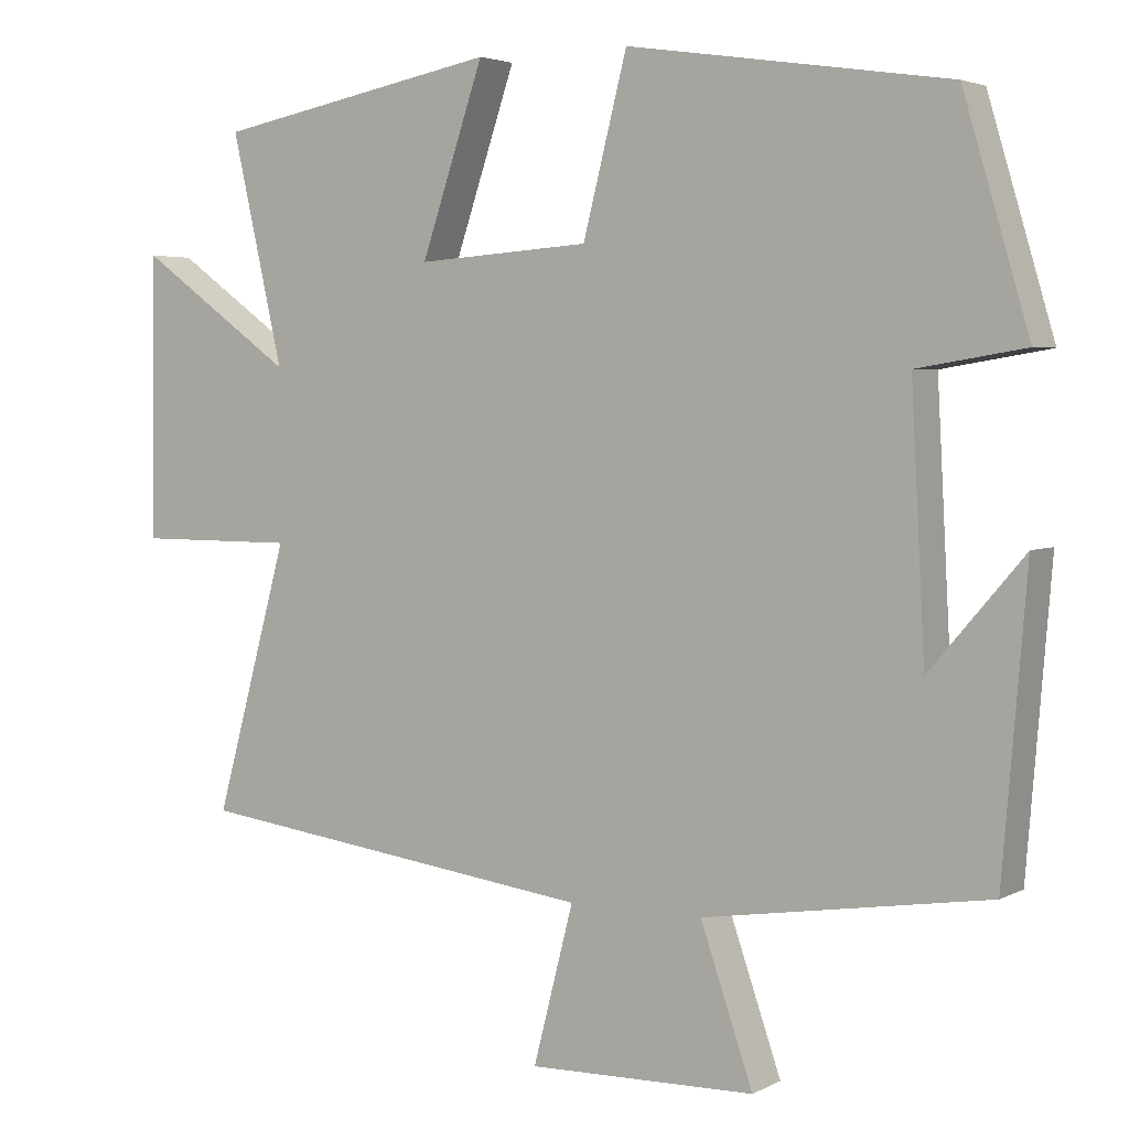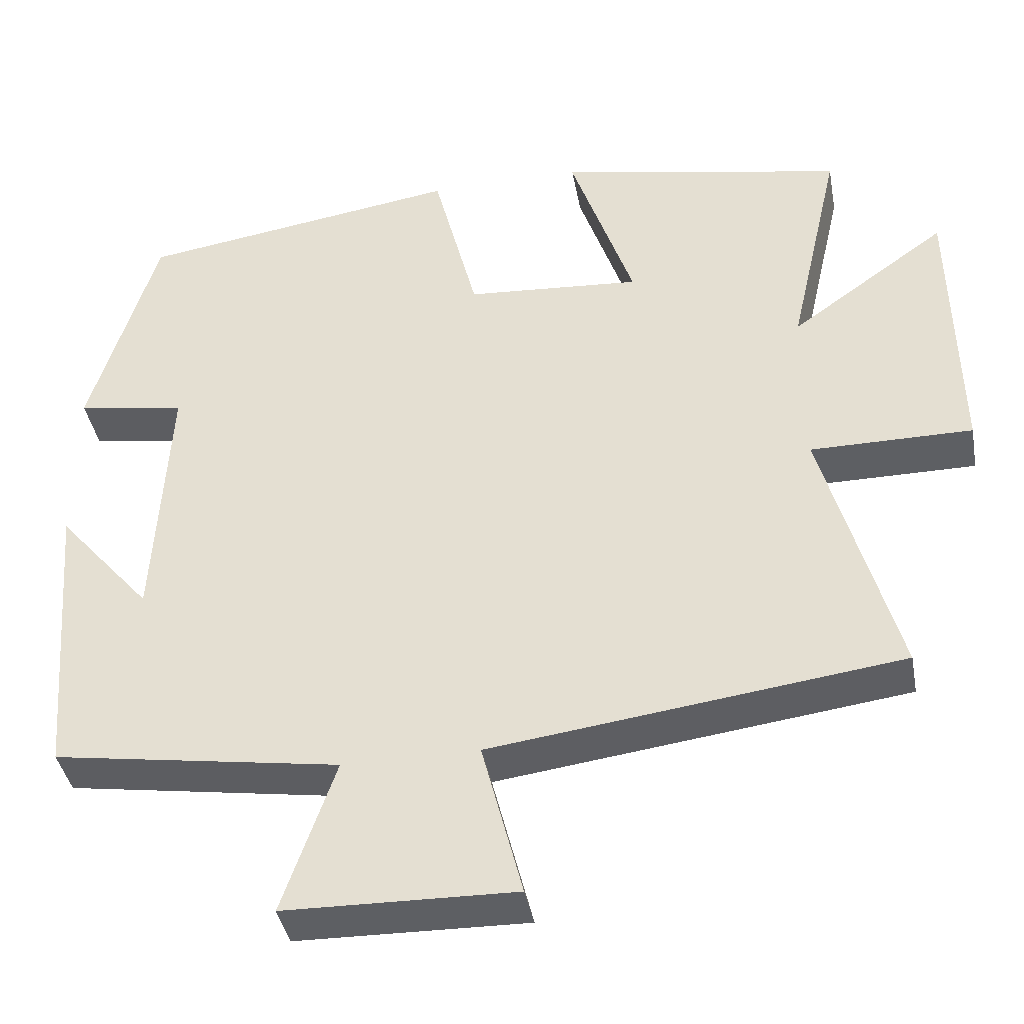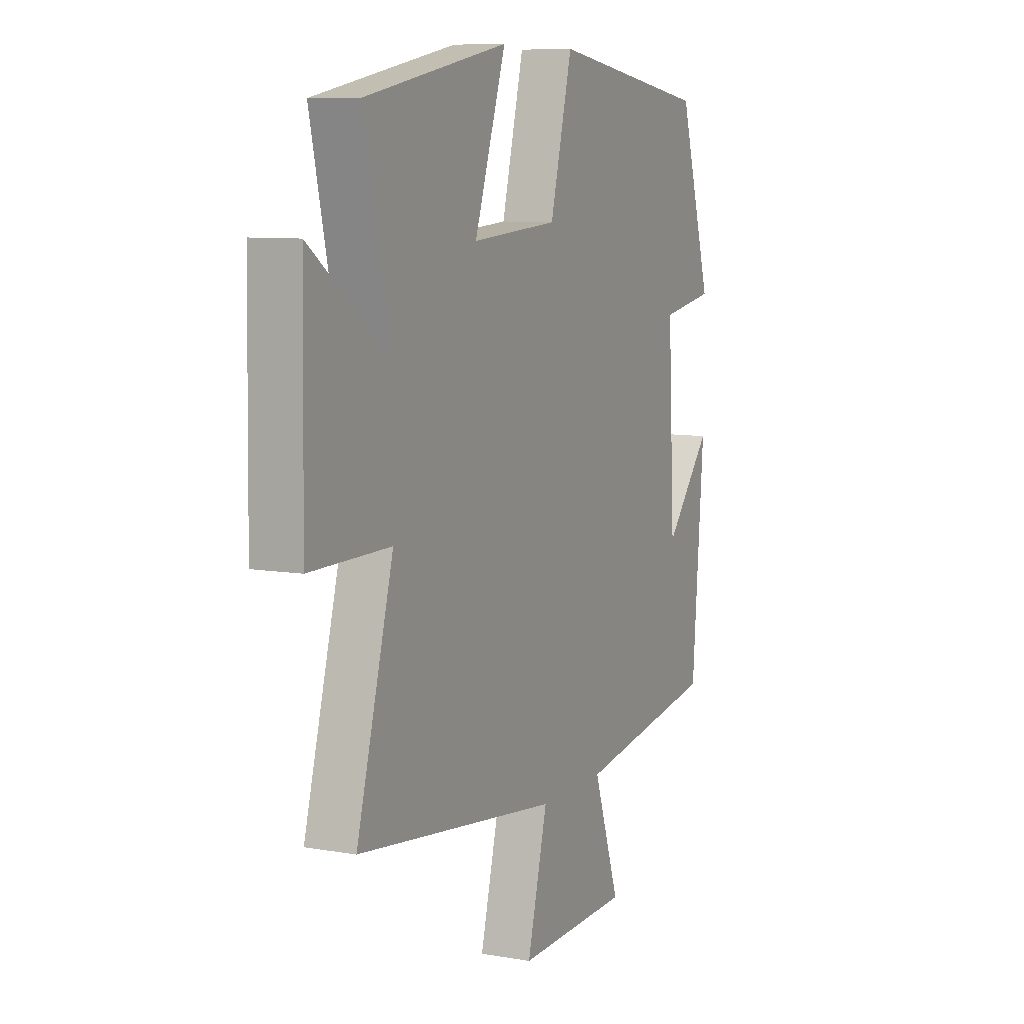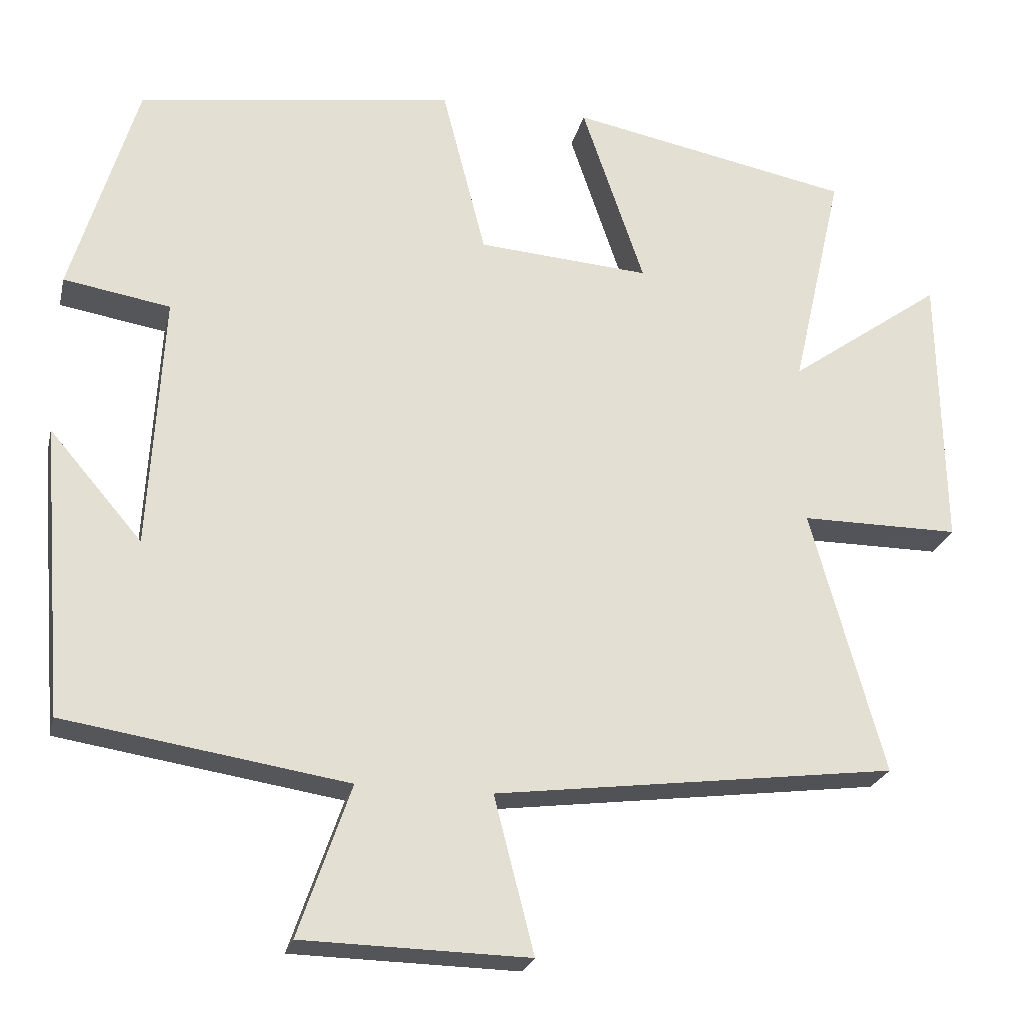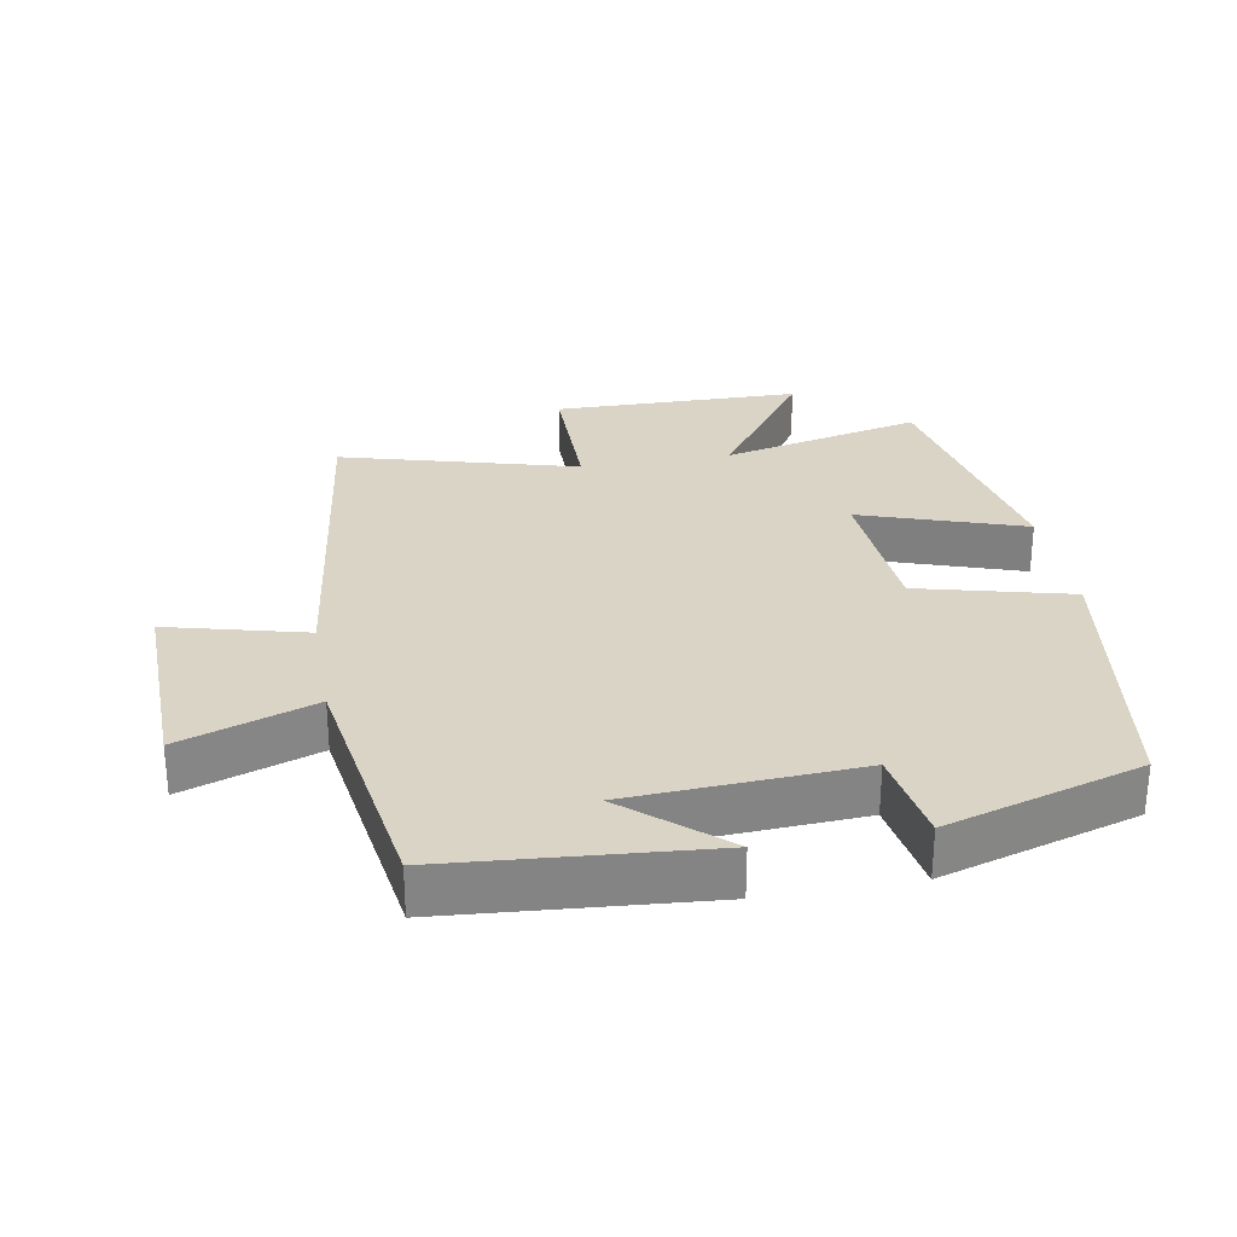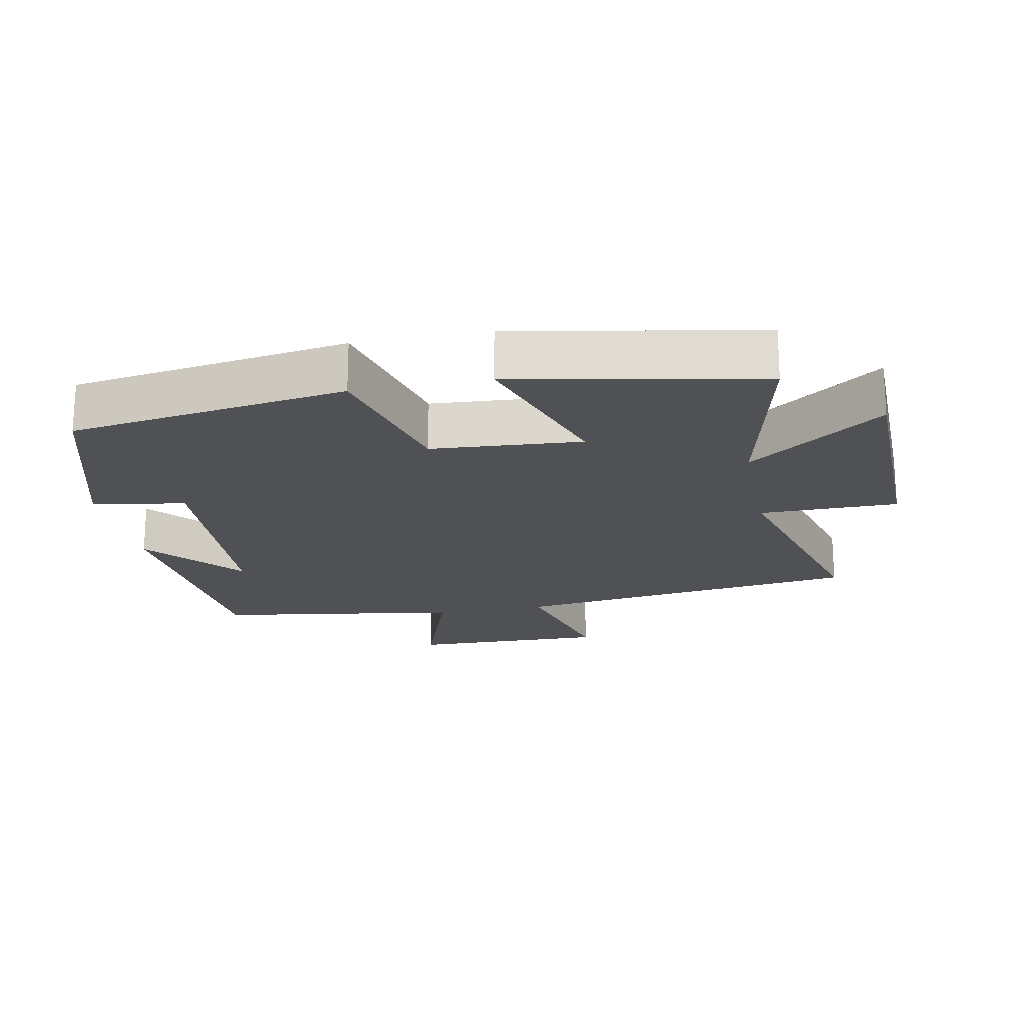
<metadata>
{"format":"obj","ext":"obj","renderer":"f3d","projection":"perspective","resolution":1024,"background":"white","views":[{"elev":3.7,"azim":-148.5,"up":"+Z"},{"elev":-40.1,"azim":10.4,"up":"+Z"},{"elev":8.5,"azim":115.4,"up":"+Z"},{"elev":-23.9,"azim":-13.0,"up":"+Z"},{"elev":28.9,"azim":-100.1,"up":"+Y"},{"elev":-19.9,"azim":11.2,"up":"+Y"}]}
</metadata>
<code>
v -0.469 0.07 -0.443
v -0.5 0.07 -0.064
v -0.379 0.07 -0.205
v -0.361 0.07 0.129
v -0.5 0.07 0.152
v -0.415 0.07 0.438
v -0.001 0.07 0.5
v 0.056 0.07 0.276
v 0.28 0.07 0.26
v 0.199 0.07 0.5
v 0.567 0.07 0.429
v 0.5 0.07 0.134
v 0.701 0.07 0.278
v 0.707 0.07 -0.086
v 0.5 0.07 -0.086
v 0.595 0.07 -0.432
v 0.072 0.07 -0.5
v 0.124 0.07 -0.703
v -0.17 0.07 -0.697
v -0.102 0.07 -0.5
v -0.469 0 -0.443
v -0.5 0 -0.064
v -0.379 0 -0.205
v -0.361 0 0.129
v -0.5 0 0.152
v -0.415 0 0.438
v -0.001 0 0.5
v 0.056 0 0.276
v 0.28 0 0.26
v 0.199 0 0.5
v 0.567 0 0.429
v 0.5 0 0.134
v 0.701 0 0.278
v 0.707 0 -0.086
v 0.5 0 -0.086
v 0.595 0 -0.432
v 0.072 0 -0.5
v 0.124 0 -0.703
v -0.17 0 -0.697
v -0.102 0 -0.5
f 17 18 19 20
f 17 20 1
f 16 17 1
f 15 16 1
f 12 13 14 15
f 12 15 1
f 9 10 11 12
f 8 9 12 1
f 6 7 8
f 5 6 8
f 4 5 8
f 3 4 8
f 3 8 1
f 1 2 3
f 40 39 38 37
f 21 40 37
f 21 37 36
f 21 36 35
f 35 34 33 32
f 21 35 32
f 32 31 30 29
f 21 32 29 28
f 28 27 26
f 28 26 25
f 28 25 24
f 28 24 23
f 21 28 23
f 23 22 21
f 1 21 22 2
f 2 22 23 3
f 3 23 24 4
f 4 24 25 5
f 5 25 26 6
f 6 26 27 7
f 7 27 28 8
f 8 28 29 9
f 9 29 30 10
f 10 30 31 11
f 11 31 32 12
f 12 32 33 13
f 13 33 34 14
f 14 34 35 15
f 15 35 36 16
f 16 36 37 17
f 17 37 38 18
f 18 38 39 19
f 19 39 40 20
f 20 40 21 1

</code>
